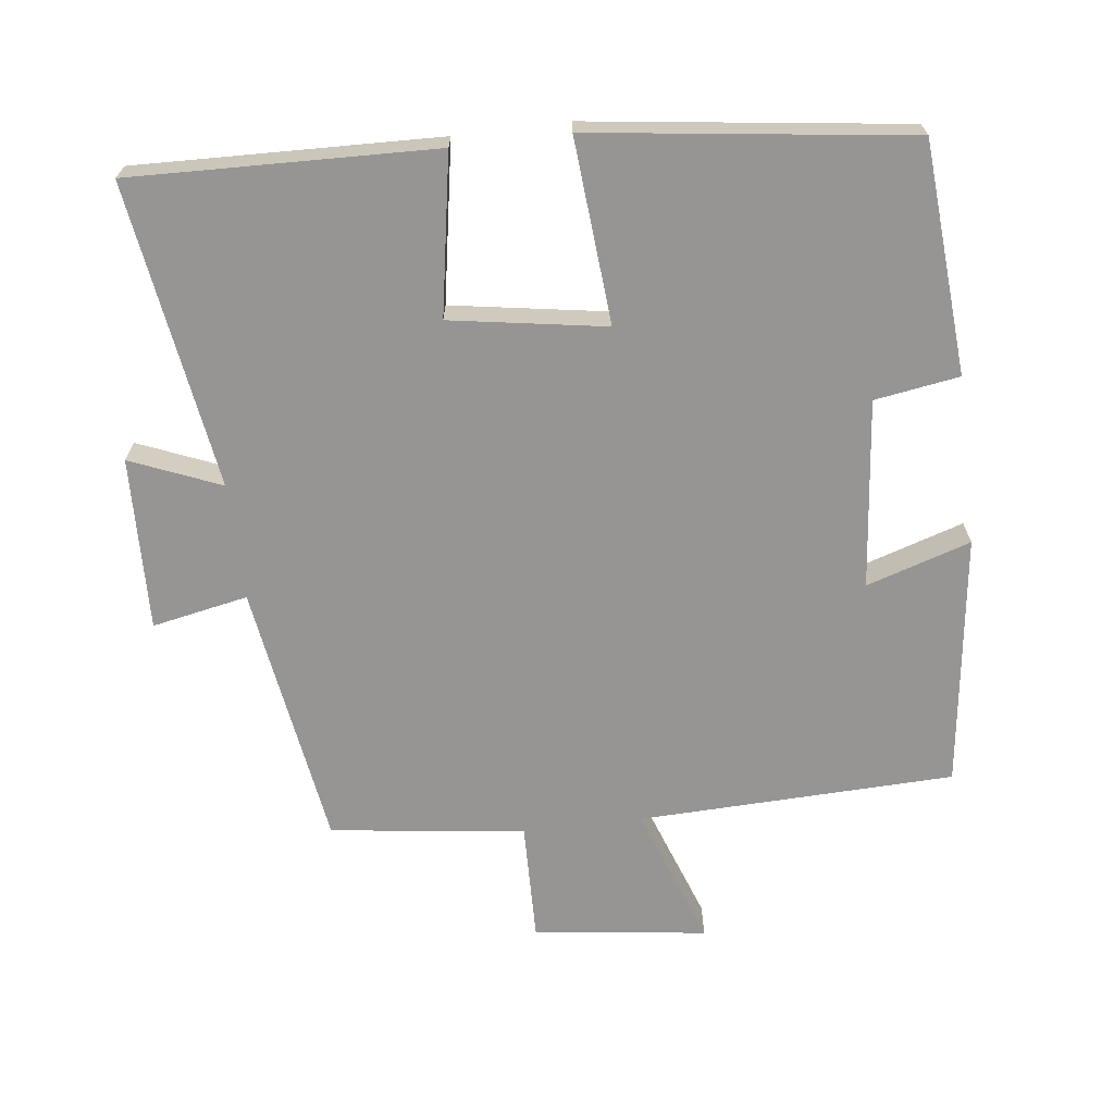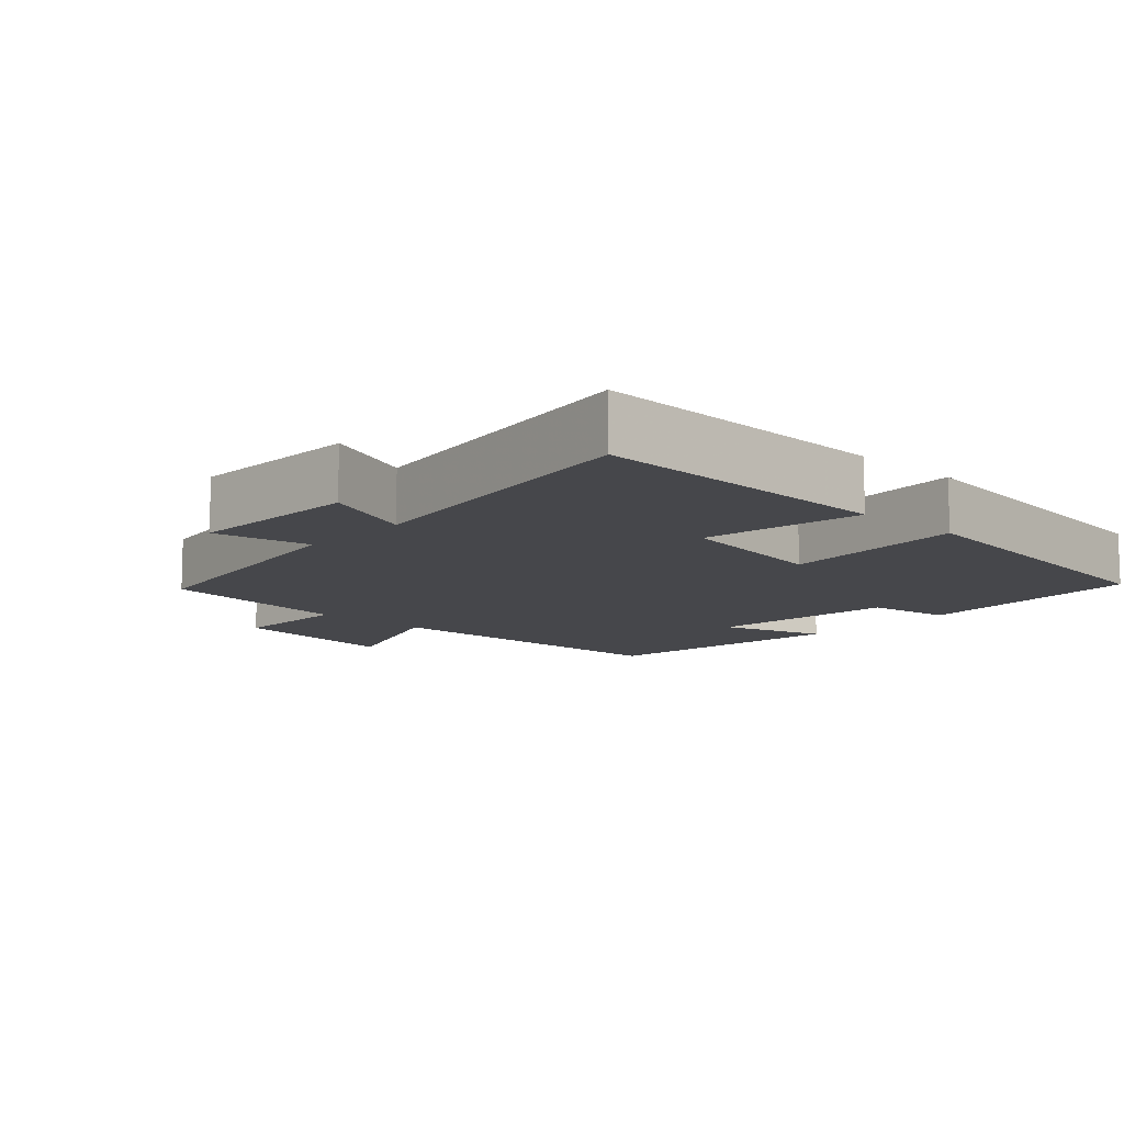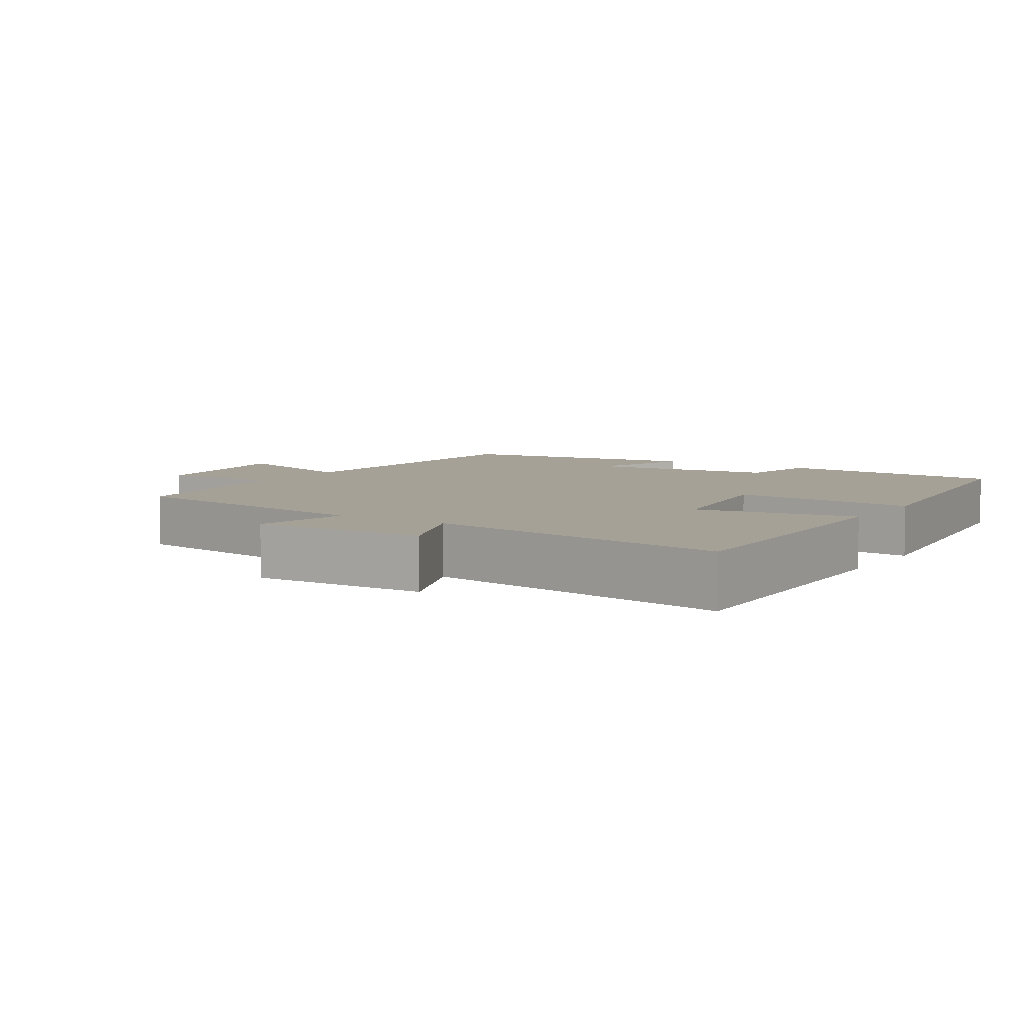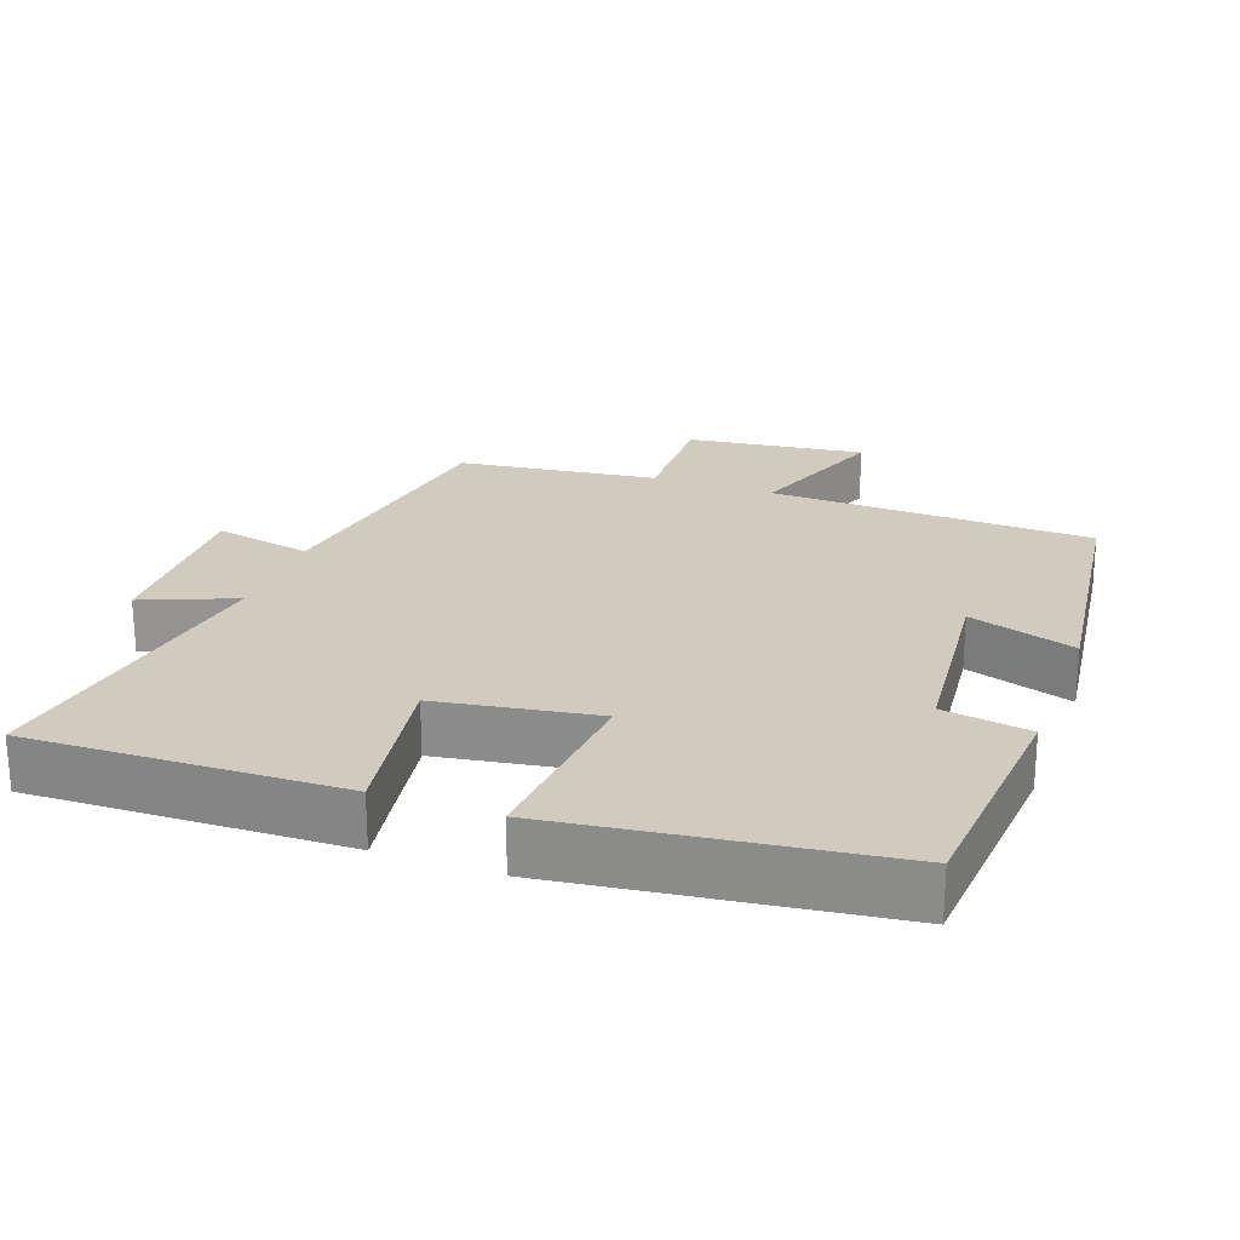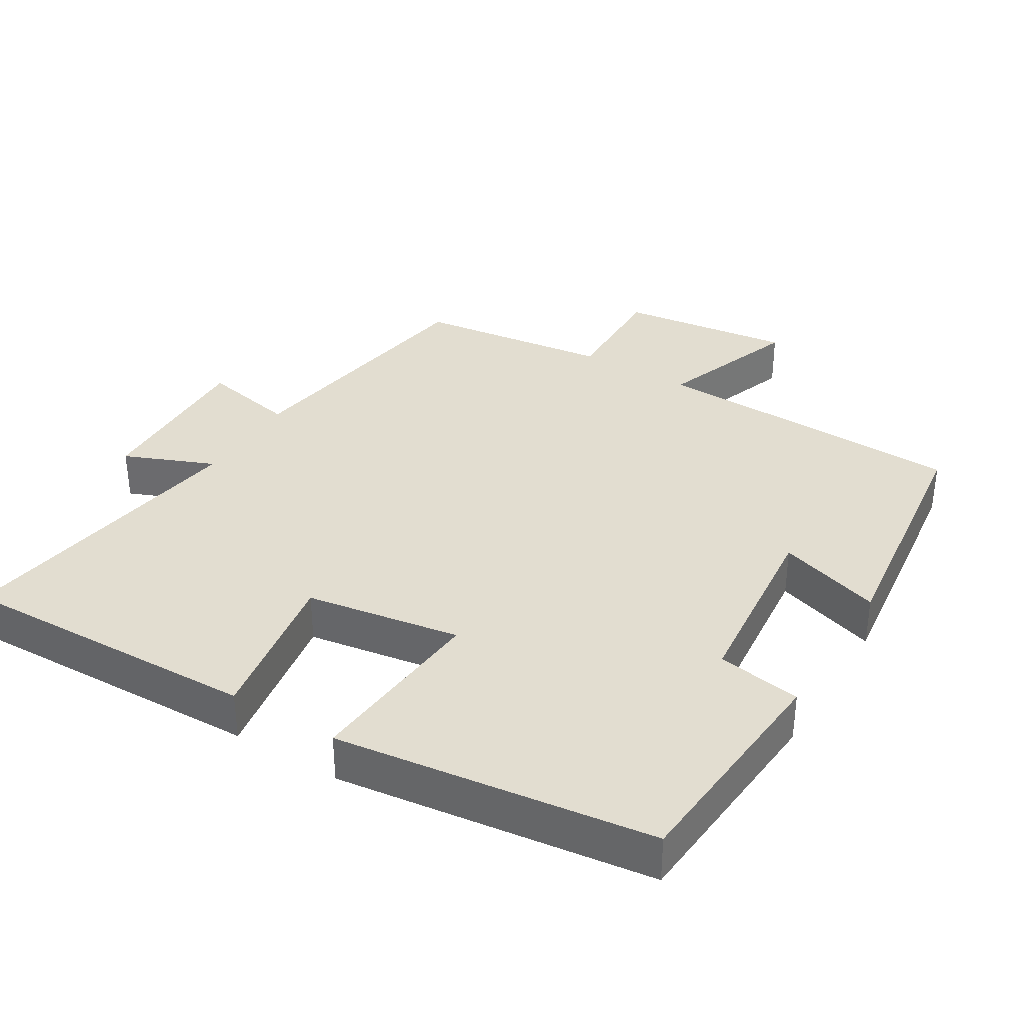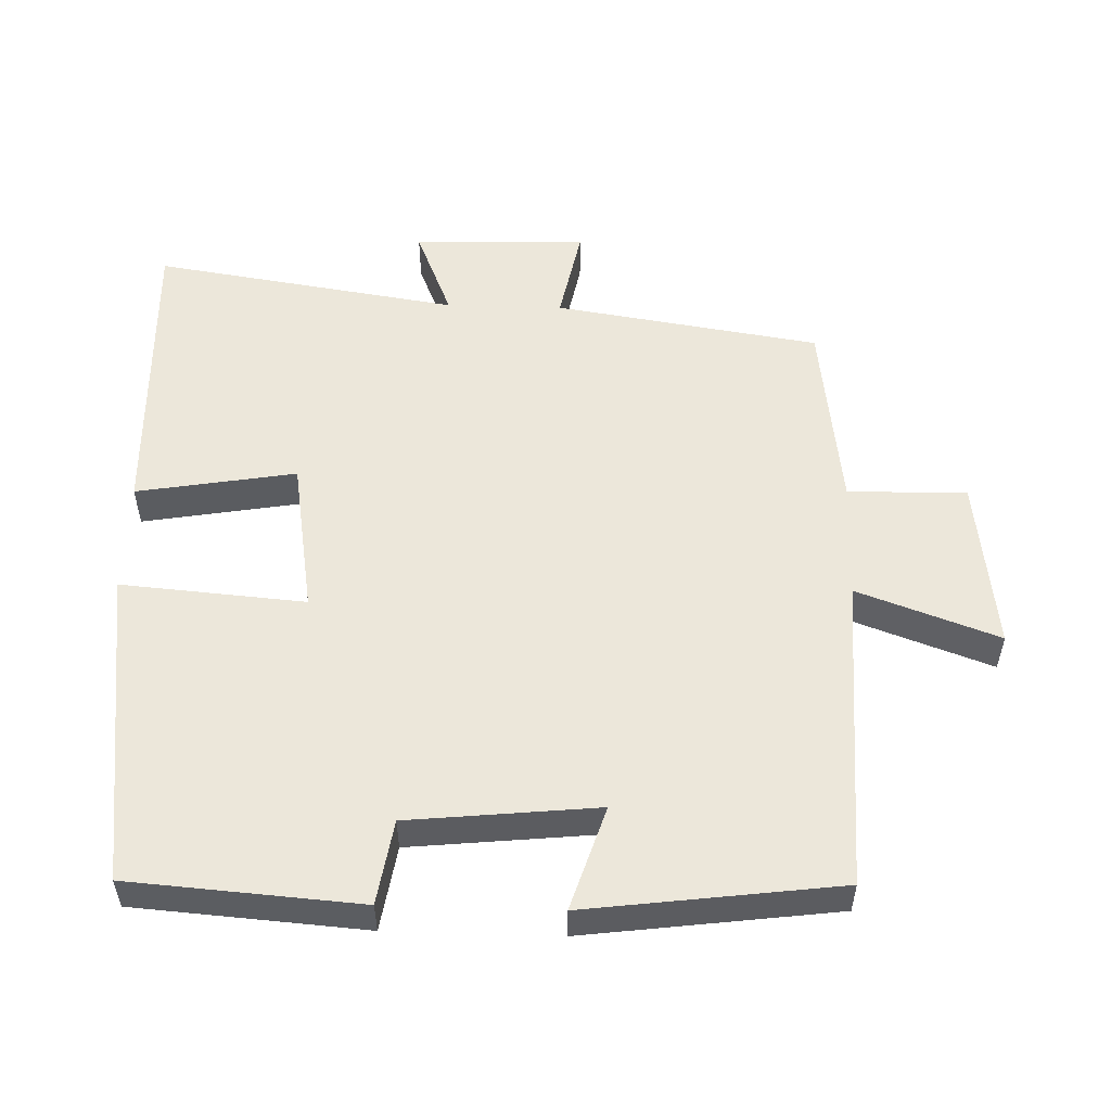
<metadata>
{"format":"obj","ext":"obj","renderer":"f3d","projection":"perspective","resolution":1024,"background":"white","views":[{"elev":-67.5,"azim":7.0,"up":"+Y"},{"elev":-10.8,"azim":-42.9,"up":"+Y"},{"elev":6.2,"azim":-57.1,"up":"+Y"},{"elev":23.5,"azim":20.2,"up":"+Y"},{"elev":35.2,"azim":31.5,"up":"+Y"},{"elev":53.9,"azim":91.8,"up":"+Y"}]}
</metadata>
<code>
v 0.453 0.07 -0.486
v 0.004 0.07 -0.5
v 0.076 0.07 -0.701
v -0.17 0.07 -0.669
v -0.166 0.07 -0.5
v -0.442 0.07 -0.464
v -0.5 0.07 -0.087
v -0.636 0.07 -0.114
v -0.628 0.07 0.132
v -0.5 0.07 0.079
v -0.566 0.07 0.513
v -0.135 0.07 0.5
v -0.174 0.07 0.274
v 0.046 0.07 0.238
v 0.025 0.07 0.5
v 0.476 0.07 0.441
v 0.5 0.07 0.113
v 0.38 0.07 0.094
v 0.352 0.07 -0.174
v 0.5 0.07 -0.127
v 0.453 0 -0.486
v 0.004 0 -0.5
v 0.076 0 -0.701
v -0.17 0 -0.669
v -0.166 0 -0.5
v -0.442 0 -0.464
v -0.5 0 -0.087
v -0.636 0 -0.114
v -0.628 0 0.132
v -0.5 0 0.079
v -0.566 0 0.513
v -0.135 0 0.5
v -0.174 0 0.274
v 0.046 0 0.238
v 0.025 0 0.5
v 0.476 0 0.441
v 0.5 0 0.113
v 0.38 0 0.094
v 0.352 0 -0.174
v 0.5 0 -0.127
f 19 20 1 2
f 18 19 2
f 15 16 17 18
f 14 15 18
f 13 14 18 2
f 10 11 12 13
f 10 13 2
f 7 8 9 10
f 5 6 7 10
f 5 10 2 3
f 3 4 5
f 22 21 40 39
f 22 39 38
f 38 37 36 35
f 38 35 34
f 22 38 34 33
f 33 32 31 30
f 22 33 30
f 30 29 28 27
f 30 27 26 25
f 23 22 30 25
f 25 24 23
f 1 21 22 2
f 2 22 23 3
f 3 23 24 4
f 4 24 25 5
f 5 25 26 6
f 6 26 27 7
f 7 27 28 8
f 8 28 29 9
f 9 29 30 10
f 10 30 31 11
f 11 31 32 12
f 12 32 33 13
f 13 33 34 14
f 14 34 35 15
f 15 35 36 16
f 16 36 37 17
f 17 37 38 18
f 18 38 39 19
f 19 39 40 20
f 20 40 21 1

</code>
